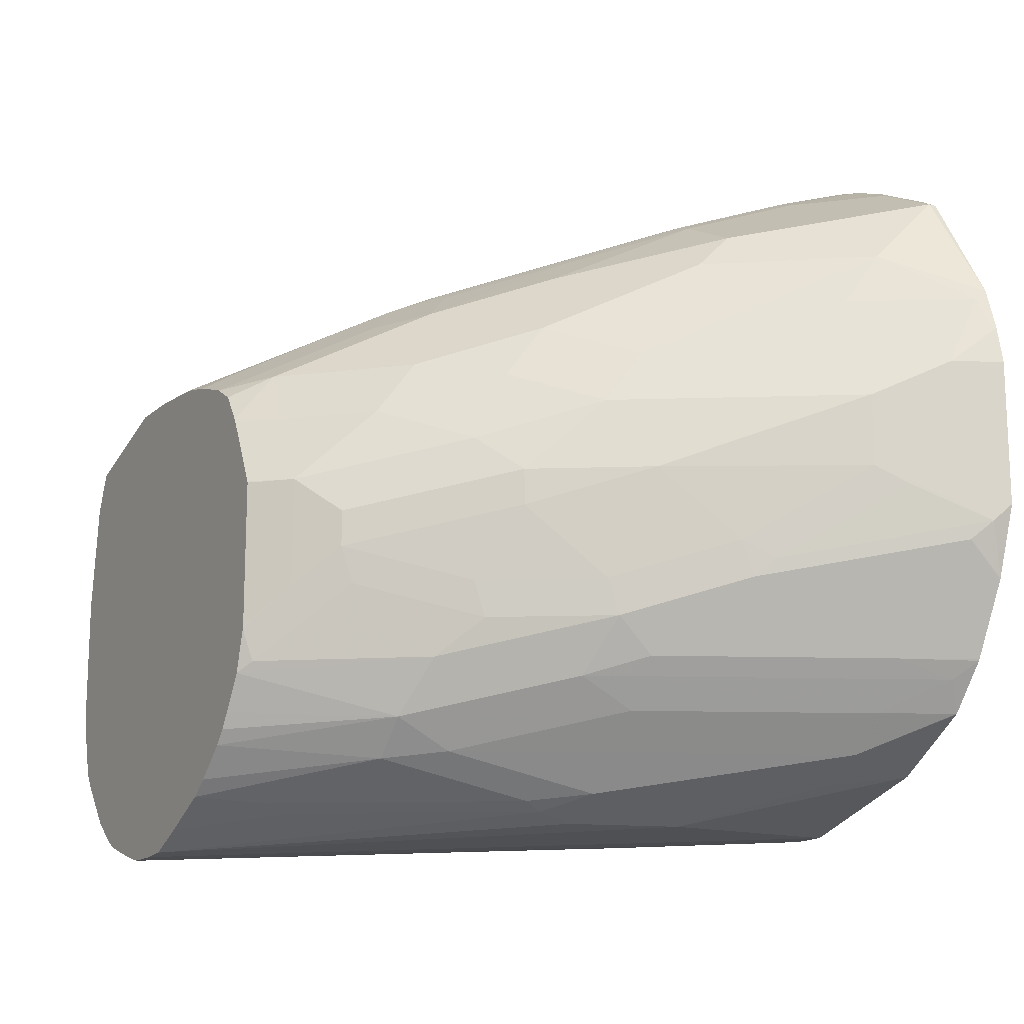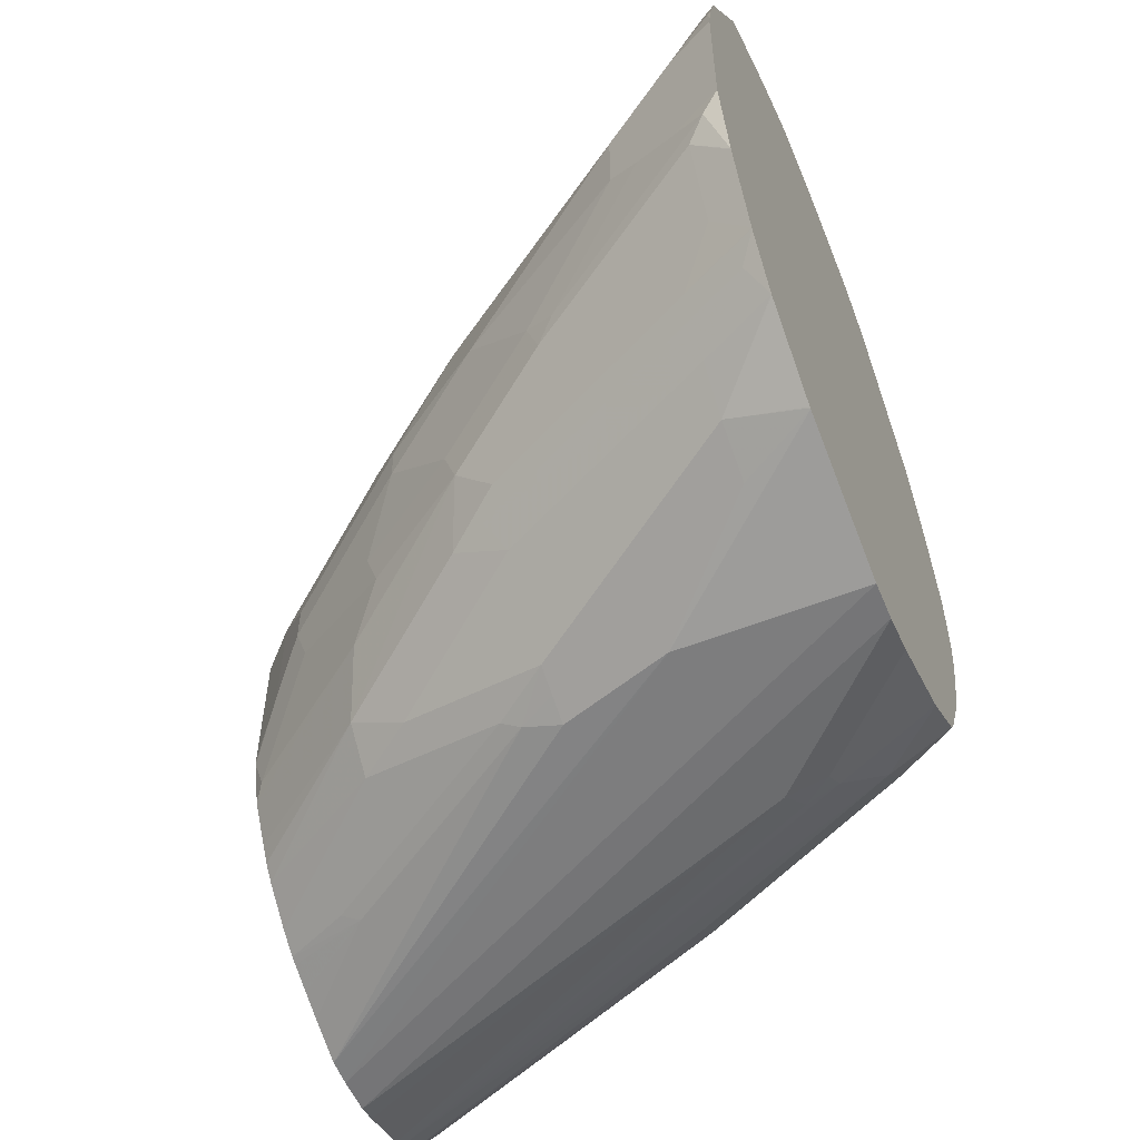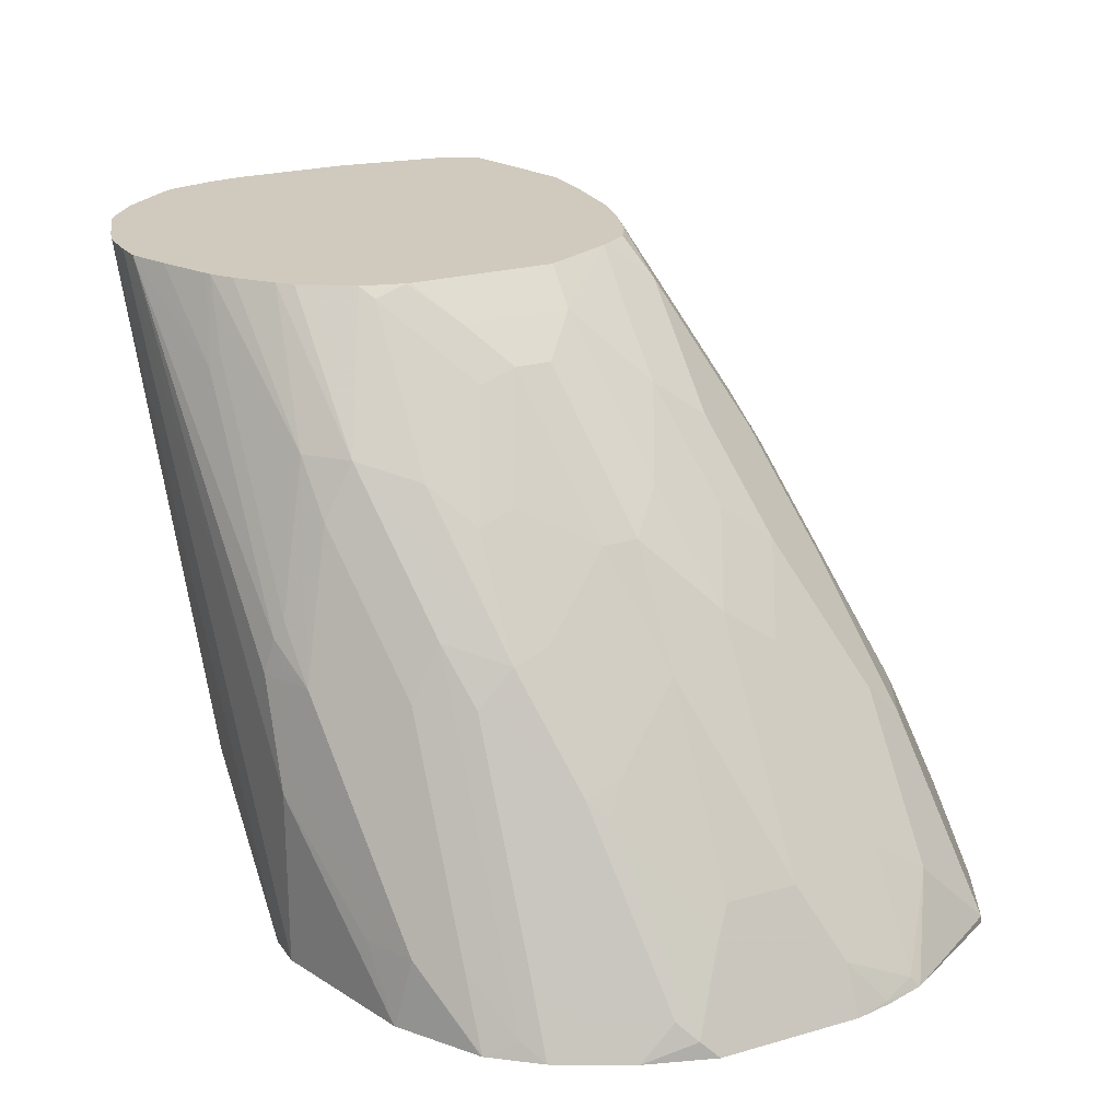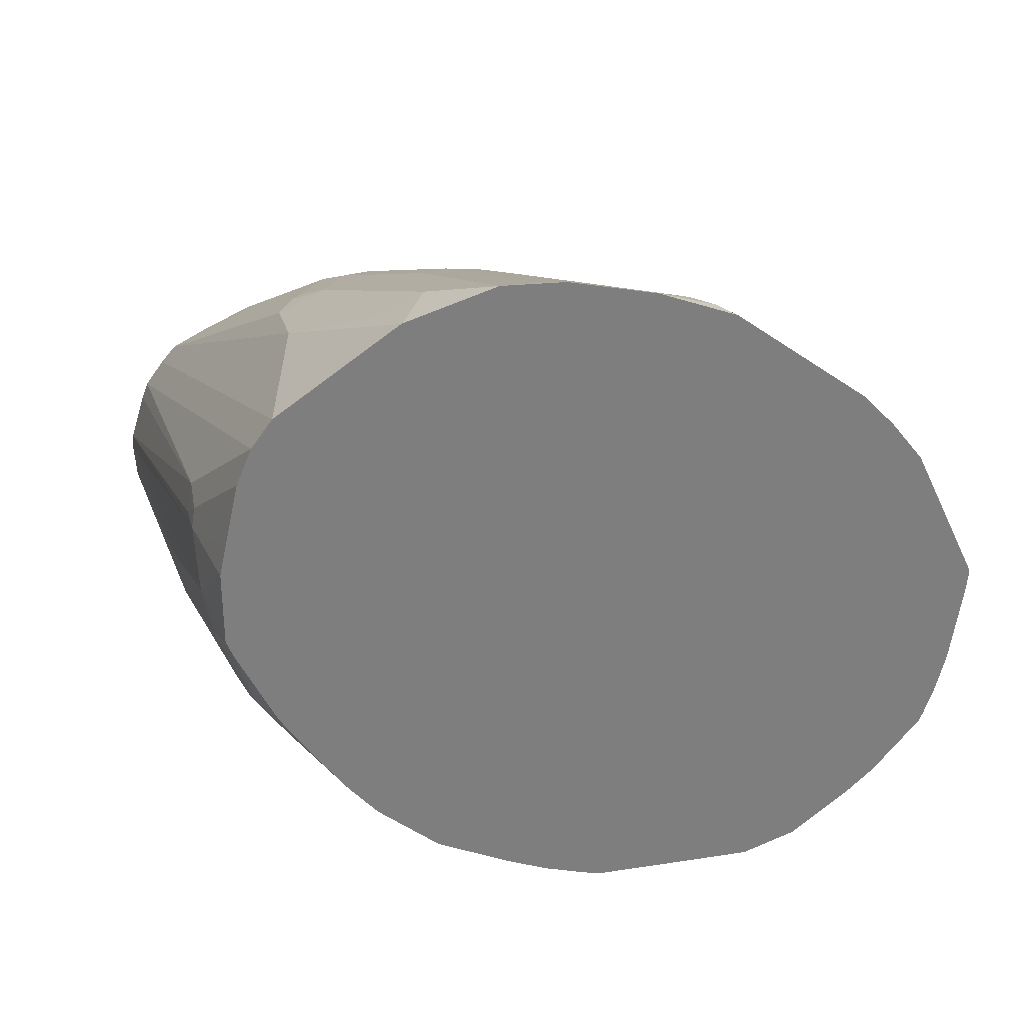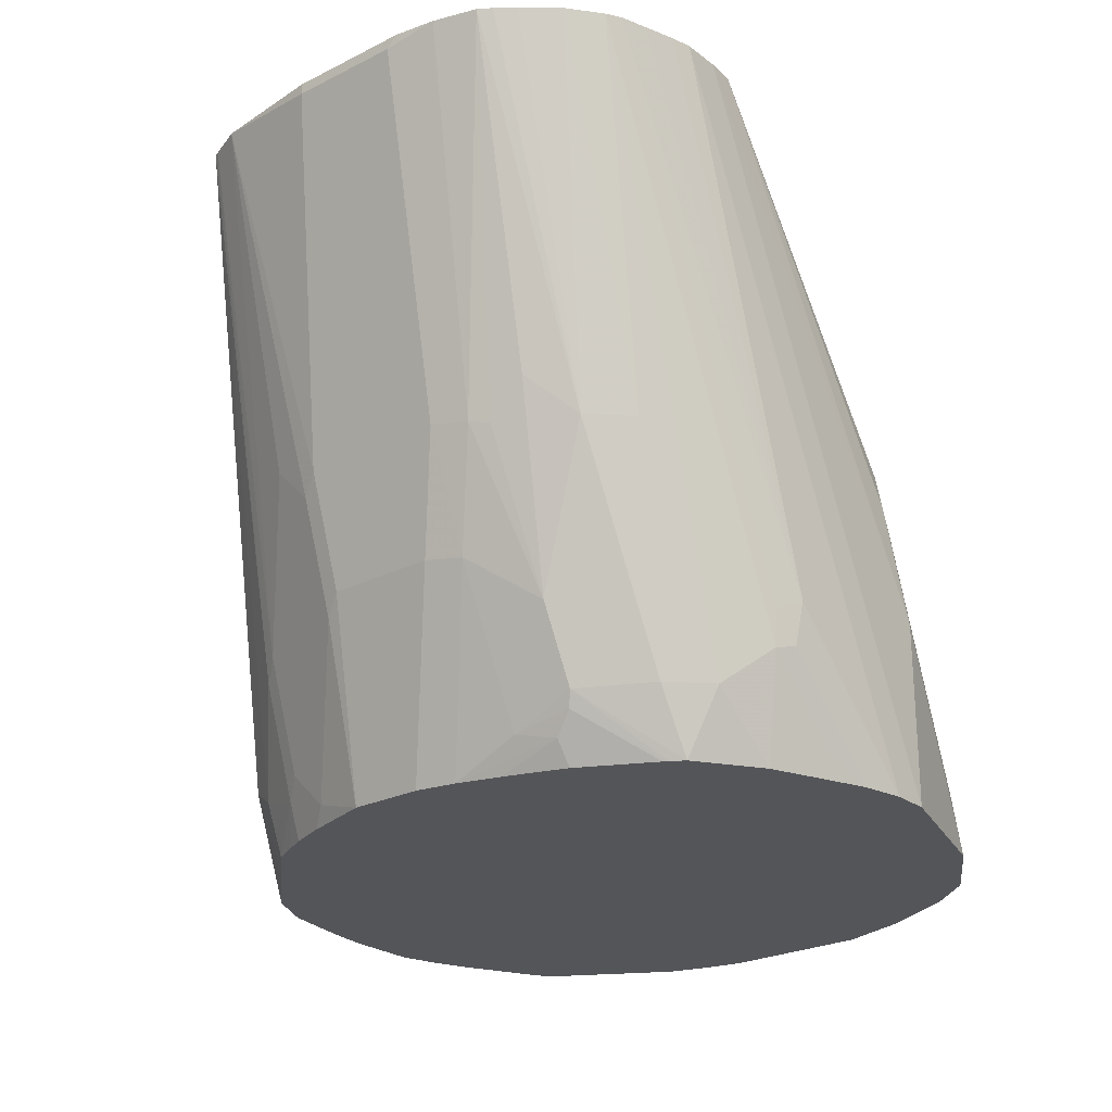
<metadata>
{"format":"obj","ext":"obj","renderer":"f3d","projection":"perspective","resolution":1024,"background":"white","views":[{"elev":-15.3,"azim":60.2,"up":"+Y"},{"elev":-55.6,"azim":112.5,"up":"+Y"},{"elev":22.8,"azim":63.8,"up":"+Z"},{"elev":-59.5,"azim":55.6,"up":"+Z"},{"elev":-24.7,"azim":-50.6,"up":"+Z"}]}
</metadata>
<code>
v -0.4984 -0.6954 0.2226
v -0.4828 -0.6954 0.2226
v -0.5067 -0.6934 0.2226
v -0.4205 -0.6853 0.01558
v -0.3894 -0.6853 -0.01557
v -0.3738 -0.6853 -0.03115
v -0.3588 -0.6853 -0.0462
v -0.4718 -0.6946 0.2226
v -0.3427 -0.6853 -0.0462
v -0.3427 -0.6853 0.03116
v -0.5187 -0.6896 0.2226
v -0.5296 -0.6862 0.2226
v -0.4309 -0.6801 0.0104
v -0.4205 -0.6814 -0.001941
v -0.3894 -0.6814 -0.03309
v -0.3763 -0.6814 -0.0462
v -0.3738 -0.682 -0.0462
v -0.4186 -0.6814 0.1869
v -0.4547 -0.6868 0.2226
v -0.3583 -0.6853 0.07789
v -0.3563 -0.6814 0.09344
v -0.279 -0.666 -0.0462
v -0.296 -0.6697 -0.01557
v -0.3323 -0.6801 0.03116
v -0.5353 -0.6829 0.2226
v -0.4283 -0.6775 -0.003888
v -0.3972 -0.6775 -0.03504
v -0.405 -0.6698 -0.0462
v -0.4166 -0.6775 0.1947
v -0.4309 -0.6749 0.2226
v -0.4339 -0.6764 0.2226
v -0.4443 -0.6816 0.2226
v -0.3479 -0.6801 0.07789
v -0.3375 -0.6749 0.07789
v -0.3543 -0.6775 0.1012
v -0.2787 -0.6658 -0.0462
v -0.2752 -0.6594 -0.01557
v -0.5481 -0.6728 0.2226
v -0.4906 -0.662 0.07399
v -0.4439 -0.662 -0.01946
v -0.4169 -0.6649 -0.0462
v -0.3699 -0.662 0.1635
v -0.4222 -0.6685 0.2226
v -0.3219 -0.6594 0.07789
v -0.3531 -0.6594 0.1402
v -0.2783 -0.6656 -0.0462
v -0.2447 -0.6439 -0.0462
v -0.2442 -0.6436 -0.0462
v -0.2596 -0.6438 -0.01557
v -0.5594 -0.6594 0.2226
v -0.5062 -0.6464 0.07399
v -0.4595 -0.6464 -0.01946
v -0.4439 -0.6464 -0.0462
v -0.3543 -0.6464 0.1635
v -0.408 -0.6557 0.2226
v -0.3063 -0.6438 0.07789
v -0.2285 -0.6235 -0.0462
v -0.2376 -0.6308 -0.03893
v -0.5653 -0.6519 0.2226
v -0.5688 -0.6466 0.2226
v -0.5218 -0.6308 0.08954
v -0.4932 -0.6178 0.0104
v -0.4776 -0.6178 -0.02075
v -0.4475 -0.6407 -0.0462
v -0.3368 -0.623 0.1557
v -0.3892 -0.6276 0.2226
v -0.3986 -0.6431 0.2226
v -0.4027 -0.6496 0.2226
v -0.3077 -0.6308 0.1012
v -0.2901 -0.6074 0.09344
v -0.2999 -0.6308 0.08567
v -0.2282 -0.623 -0.0462
v -0.2434 -0.623 -0.01557
v -0.5738 -0.6288 0.2226
v -0.5257 -0.6074 0.07594
v -0.5218 -0.6152 0.07399
v -0.5101 -0.5919 0.02921
v -0.4789 -0.5919 -0.03309
v -0.475 -0.6152 -0.02725
v -0.4488 -0.6386 -0.0462
v -0.3213 -0.6074 0.1402
v -0.3524 -0.5919 0.1869
v -0.3836 -0.623 0.218
v -0.3841 -0.6094 0.2226
v -0.2901 -0.623 0.07789
v -0.2589 -0.5919 0.04673
v -0.2908 -0.5919 0.09865
v -0.2278 -0.6074 -0.03115
v -0.2126 -0.5919 -0.0462
v -0.2278 -0.5919 -0.01557
v -0.5763 -0.612 0.2226
v -0.5763 -0.6074 0.218
v -0.5296 -0.5919 0.07789
v -0.514 -0.5763 0.03116
v -0.4828 -0.5457 -0.0462
v -0.4795 -0.5629 -0.0462
v -0.4725 -0.6074 -0.03633
v -0.4652 -0.6074 -0.0462
v -0.3219 -0.5919 0.1453
v -0.3531 -0.5763 0.1921
v -0.3686 -0.5919 0.2077
v -0.3839 -0.6074 0.2226
v -0.2122 -0.5763 -0.03115
v -0.2531 -0.5841 0.03895
v -0.2596 -0.5763 0.05194
v -0.2752 -0.5451 0.0831
v -0.3063 -0.5607 0.1298
v -0.2124 -0.5913 -0.0462
v -0.5763 -0.5607 0.2226
v -0.5763 -0.5607 0.218
v -0.5451 -0.5919 0.1246
v -0.514 -0.5296 0.03116
v -0.4828 -0.514 -0.0462
v -0.4741 -0.5812 -0.0462
v -0.4706 -0.5919 -0.0462
v -0.3531 -0.5607 0.1921
v -0.3686 -0.5451 0.2077
v -0.3839 -0.5451 0.2226
v -0.2064 -0.5685 -0.03893
v -0.222 -0.5529 -0.007782
v -0.2285 -0.5451 0.005215
v -0.2908 -0.514 0.09865
v -0.3063 -0.5451 0.1298
v -0.2285 -0.514 0.005215
v -0.2596 -0.514 0.05194
v -0.2027 -0.5612 -0.0462
v -0.5702 -0.514 0.2226
v -0.5296 -0.5296 0.07789
v -0.5451 -0.5451 0.1246
v -0.5101 -0.5218 0.02337
v -0.4789 -0.4907 -0.03893
v -0.4735 -0.4834 -0.0462
v -0.4945 -0.5062 -0.007782
v -0.3842 -0.514 0.2077
v -0.3996 -0.5135 0.2226
v -0.384 -0.5446 0.2226
v -0.3219 -0.5296 0.1453
v -0.3531 -0.514 0.1765
v -0.2129 -0.5607 -0.02594
v -0.2752 -0.4984 0.06752
v -0.2882 -0.4907 0.08178
v -0.3219 -0.4984 0.1298
v -0.2129 -0.4984 -0.02594
v -0.2027 -0.4984 -0.0462
v -0.5643 -0.4997 0.2226
v -0.4945 -0.4751 0.02337
v -0.5257 -0.5062 0.08567
v -0.5257 -0.5218 0.0701
v -0.4789 -0.4751 -0.02336
v -0.4674 -0.4673 -0.0462
v -0.3972 -0.4907 0.2064
v -0.4004 -0.512 0.2226
v -0.3505 -0.4907 0.1596
v -0.2726 -0.4751 0.05063
v -0.244 -0.4673 0.005215
v -0.3037 -0.4595 0.08178
v -0.3193 -0.4751 0.1129
v -0.2064 -0.4829 -0.04478
v -0.2129 -0.4673 -0.04151
v -0.2036 -0.4942 -0.0462
v -0.563 -0.4971 0.2226
v -0.4886 -0.4673 0.01558
v -0.4731 -0.4673 -0.03115
v -0.4624 -0.4572 -0.0462
v -0.2882 -0.4439 0.05063
v -0.2882 -0.4283 0.03505
v -0.3349 -0.4439 0.09733
v -0.366 -0.4595 0.1441
v -0.3816 -0.4751 0.1752
v -0.405 -0.4777 0.1921
v -0.4199 -0.4931 0.2226
v -0.409 -0.4994 0.2226
v -0.2414 -0.4439 -0.01168
v -0.2058 -0.4829 -0.0462
v -0.2061 -0.4816 -0.0462
v -0.2116 -0.4633 -0.0462
v -0.5193 -0.4829 0.2226
v -0.4439 -0.4245 0.0701
v -0.3972 -0.3933 -0.02336
v -0.4101 -0.3998 -0.03115
v -0.4101 -0.3998 -0.0462
v -0.4569 -0.4309 -0.01557
v -0.4633 -0.4439 -0.02336
v -0.457 -0.4467 -0.0462
v -0.2414 -0.4283 -0.02725
v -0.2414 -0.4128 -0.04283
v -0.2726 -0.3972 -0.04283
v -0.3037 -0.3972 -0.01168
v -0.3193 -0.4128 0.03505
v -0.3505 -0.4283 0.08178
v -0.3816 -0.4439 0.1285
v -0.3894 -0.4621 0.1609
v -0.4387 -0.4868 0.2226
v -0.2414 -0.4128 -0.0462
v -0.5117 -0.4806 0.2226
v -0.475 -0.4556 0.1635
v -0.4595 -0.44 0.1168
v -0.405 -0.405 0.03116
v -0.3894 -0.3894 -0.03115
v -0.3897 -0.3896 -0.0462
v -0.4261 -0.4157 -0.0462
v -0.4416 -0.4311 -0.0462
v -0.4568 -0.4463 -0.0462
v -0.2492 -0.4083 -0.0462
v -0.2789 -0.3933 -0.0462
v -0.2804 -0.3927 -0.0462
v -0.286 -0.3905 -0.0462
v -0.296 -0.3865 -0.0462
v -0.3115 -0.3933 -0.01362
v -0.3271 -0.4089 0.0331
v -0.3894 -0.44 0.1265
v -0.405 -0.4465 0.1453
v -0.4205 -0.4621 0.1765
v -0.4361 -0.4777 0.2077
v -0.4562 -0.4829 0.2226
v -0.4874 -0.4806 0.2226
v -0.4361 -0.4361 0.1246
v -0.4517 -0.4361 0.109
v -0.3583 -0.3894 5.84e-06
v -0.3588 -0.3838 -0.0462
v -0.3894 -0.3894 -0.0462
v -0.3075 -0.3829 -0.0462
v -0.3115 -0.3819 -0.0462
v -0.3271 -0.3894 -0.01557
v -0.3427 -0.405 0.03116
v -0.405 -0.4361 0.1246
v -0.405 -0.4413 0.135
v -0.3816 -0.4089 0.05452
v -0.3427 -0.3819 -0.0462
f 127 147 148
f 127 146 147
f 126 143 139
f 126 144 143
f 124 140 125
f 127 148 128
f 124 143 140
f 122 137 123
f 122 138 137
f 122 142 138
f 127 145 146
f 121 139 143
f 122 141 157
f 122 140 141
f 122 125 140
f 121 143 124
f 120 139 121
f 119 139 120
f 119 126 139
f 117 138 134
f 117 137 138
f 130 148 147
f 117 123 137
f 117 135 136
f 122 157 142
f 130 147 133
f 140 155 173
f 131 150 132
f 149 163 150
f 117 134 135
f 146 163 149
f 146 162 163
f 145 162 146
f 145 161 162
f 144 160 158
f 143 158 159
f 143 144 158
f 141 156 157
f 141 165 156
f 141 154 165
f 140 173 154
f 140 159 155
f 140 143 159
f 140 154 141
f 138 153 151
f 138 157 153
f 138 142 157
f 134 138 151
f 134 152 135
f 134 151 152
f 133 146 149
f 133 147 146
f 131 133 149
f 131 149 150
f 116 123 117
f 94 113 95
f 113 130 133
f 94 112 113
f 94 129 112
f 94 111 129
f 93 111 94
f 92 111 93
f 92 129 111
f 92 110 129
f 91 110 92
f 91 109 110
f 89 108 103
f 87 107 99
f 96 114 97
f 87 106 107
f 86 105 87
f 86 104 105
f 86 119 104
f 86 103 119
f 86 90 103
f 84 100 101
f 84 101 102
f 82 84 83
f 82 100 84
f 82 99 100
f 150 163 164
f 87 105 106
f 97 114 115
f 97 115 98
f 99 107 100
f 113 131 132
f 112 130 113
f 112 148 130
f 112 128 148
f 112 129 128
f 110 128 129
f 110 127 128
f 109 127 110
f 108 126 119
f 106 125 122
f 106 124 125
f 106 121 124
f 106 123 107
f 106 122 123
f 105 121 106
f 104 121 105
f 104 120 121
f 104 119 120
f 103 108 119
f 101 118 102
f 101 117 118
f 100 117 101
f 100 116 117
f 100 123 116
f 100 107 123
f 113 133 131
f 151 153 157
f 187 207 208
f 151 165 166
f 196 217 218
f 195 217 196
f 195 226 217
f 195 216 226
f 193 214 215
f 193 213 214
f 192 213 193
f 192 212 213
f 191 212 192
f 191 211 212
f 190 211 191
f 196 218 197
f 190 210 211
f 188 210 189
f 188 209 210
f 188 208 209
f 187 208 188
f 81 87 99
f 187 206 207
f 187 205 206
f 186 205 187
f 186 204 205
f 186 194 204
f 182 184 183
f 189 210 190
f 198 218 217
f 198 217 219
f 198 219 199
f 225 228 226
f 219 229 220
f 219 223 229
f 219 224 223
f 219 225 224
f 219 228 225
f 217 228 219
f 217 226 228
f 216 227 226
f 213 215 214
f 212 215 213
f 212 216 215
f 212 227 216
f 211 227 212
f 211 226 227
f 210 226 211
f 210 225 226
f 209 225 210
f 209 224 225
f 209 223 224
f 209 222 223
f 208 222 209
f 199 221 200
f 199 220 221
f 199 219 220
f 182 203 184
f 151 157 165
f 182 202 203
f 181 201 182
f 162 183 163
f 161 183 162
f 161 182 183
f 161 181 182
f 161 180 181
f 161 179 180
f 161 178 179
f 161 177 178
f 159 176 173
f 158 176 159
f 158 175 176
f 163 183 184
f 158 174 175
f 156 165 157
f 155 159 173
f 154 173 165
f 151 172 152
f 151 171 172
f 151 170 171
f 151 192 170
f 151 169 192
f 151 168 169
f 151 167 168
f 151 166 167
f 158 160 174
f 163 184 164
f 165 173 185
f 165 185 166
f 180 200 181
f 180 199 200
f 179 199 180
f 178 199 179
f 178 198 199
f 178 218 198
f 178 197 218
f 177 197 178
f 177 196 197
f 177 195 196
f 176 194 186
f 176 186 185
f 173 176 185
f 170 192 193
f 170 193 171
f 168 190 191
f 168 192 169
f 168 191 192
f 167 190 168
f 167 189 190
f 166 189 167
f 166 188 189
f 166 187 188
f 166 186 187
f 166 185 186
f 182 201 202
f 81 99 82
f 117 136 118
f 79 97 98
f 7 222 208
f 7 223 222
f 7 229 223
f 7 220 229
f 7 221 220
f 7 200 221
f 7 181 200
f 7 201 181
f 7 202 201
f 7 203 202
f 7 184 203
f 7 208 207
f 7 164 184
f 7 132 150
f 7 113 132
f 7 95 113
f 7 96 95
f 7 114 96
f 7 115 114
f 7 98 115
f 7 80 98
f 7 64 80
f 7 53 64
f 7 41 53
f 7 150 164
f 7 207 206
f 7 206 205
f 7 205 204
f 10 37 24
f 10 23 37
f 10 22 23
f 9 22 10
f 8 21 18
f 8 20 21
f 8 10 20
f 8 18 19
f 7 22 9
f 7 36 22
f 7 46 36
f 7 47 46
f 7 48 47
f 7 57 48
f 7 72 57
f 7 89 72
f 7 108 89
f 7 126 108
f 7 144 126
f 7 160 144
f 7 174 160
f 7 175 174
f 7 176 175
f 7 194 176
f 7 204 194
f 7 28 41
f 7 16 28
f 7 17 16
f 6 17 7
f 1 177 161
f 1 195 177
f 1 216 195
f 1 215 216
f 1 193 215
f 1 171 193
f 1 172 171
f 1 152 172
f 1 135 152
f 1 136 135
f 1 118 136
f 1 102 118
f 1 84 102
f 1 66 84
f 1 67 66
f 1 68 67
f 1 55 68
f 1 43 55
f 1 30 43
f 1 31 30
f 1 32 31
f 1 19 32
f 1 8 19
f 1 2 8
f 79 98 80
f 1 161 145
f 10 24 33
f 1 145 127
f 1 109 91
f 6 16 17
f 5 16 6
f 4 15 5
f 4 14 15
f 4 13 14
f 4 12 13
f 4 11 12
f 3 11 4
f 2 10 8
f 2 9 10
f 1 9 2
f 1 7 9
f 1 6 7
f 1 5 6
f 1 4 5
f 1 3 4
f 1 11 3
f 1 12 11
f 1 25 12
f 1 38 25
f 1 50 38
f 1 59 50
f 1 60 59
f 1 74 60
f 1 91 74
f 1 127 109
f 10 33 20
f 5 15 16
f 12 26 13
f 63 78 79
f 62 78 63
f 62 77 78
f 62 75 77
f 62 76 75
f 61 76 62
f 60 76 61
f 60 75 76
f 60 74 75
f 58 85 71
f 58 73 85
f 63 79 64
f 57 73 58
f 56 71 69
f 54 70 65
f 54 69 70
f 54 56 69
f 54 68 55
f 54 67 68
f 54 66 67
f 54 65 66
f 53 63 64
f 52 63 53
f 51 63 52
f 57 72 73
f 64 79 80
f 65 82 83
f 65 83 66
f 78 97 79
f 12 25 26
f 78 96 97
f 77 96 78
f 77 95 96
f 77 94 95
f 77 93 94
f 75 93 77
f 74 93 75
f 74 92 93
f 74 91 92
f 73 86 85
f 73 90 86
f 73 103 90
f 73 88 103
f 72 103 88
f 72 89 103
f 72 88 73
f 70 87 81
f 70 86 87
f 70 85 86
f 69 85 70
f 69 71 85
f 66 83 84
f 65 70 81
f 51 62 63
f 51 61 62
f 65 81 82
f 51 59 60
f 29 42 30
f 29 35 42
f 26 28 27
f 26 41 28
f 26 40 41
f 25 40 26
f 25 39 40
f 25 38 39
f 24 37 33
f 22 36 37
f 21 34 35
f 21 33 34
f 20 33 21
f 18 35 29
f 18 21 35
f 18 32 19
f 18 31 32
f 18 30 31
f 18 29 30
f 16 27 28
f 16 26 27
f 15 26 16
f 51 60 61
f 14 26 15
f 13 26 14
f 30 42 43
f 33 37 34
f 22 37 23
f 42 55 43
f 34 44 45
f 49 58 71
f 48 58 49
f 48 57 58
f 45 56 54
f 44 56 45
f 50 59 51
f 42 54 55
f 42 45 54
f 40 53 41
f 39 52 40
f 39 51 52
f 40 52 53
f 38 51 39
f 34 45 42
f 34 42 35
f 34 37 44
f 37 46 47
f 37 47 48
f 36 46 37
f 37 49 56
f 37 56 44
f 38 50 51
f 37 48 49
f 49 71 56

</code>
